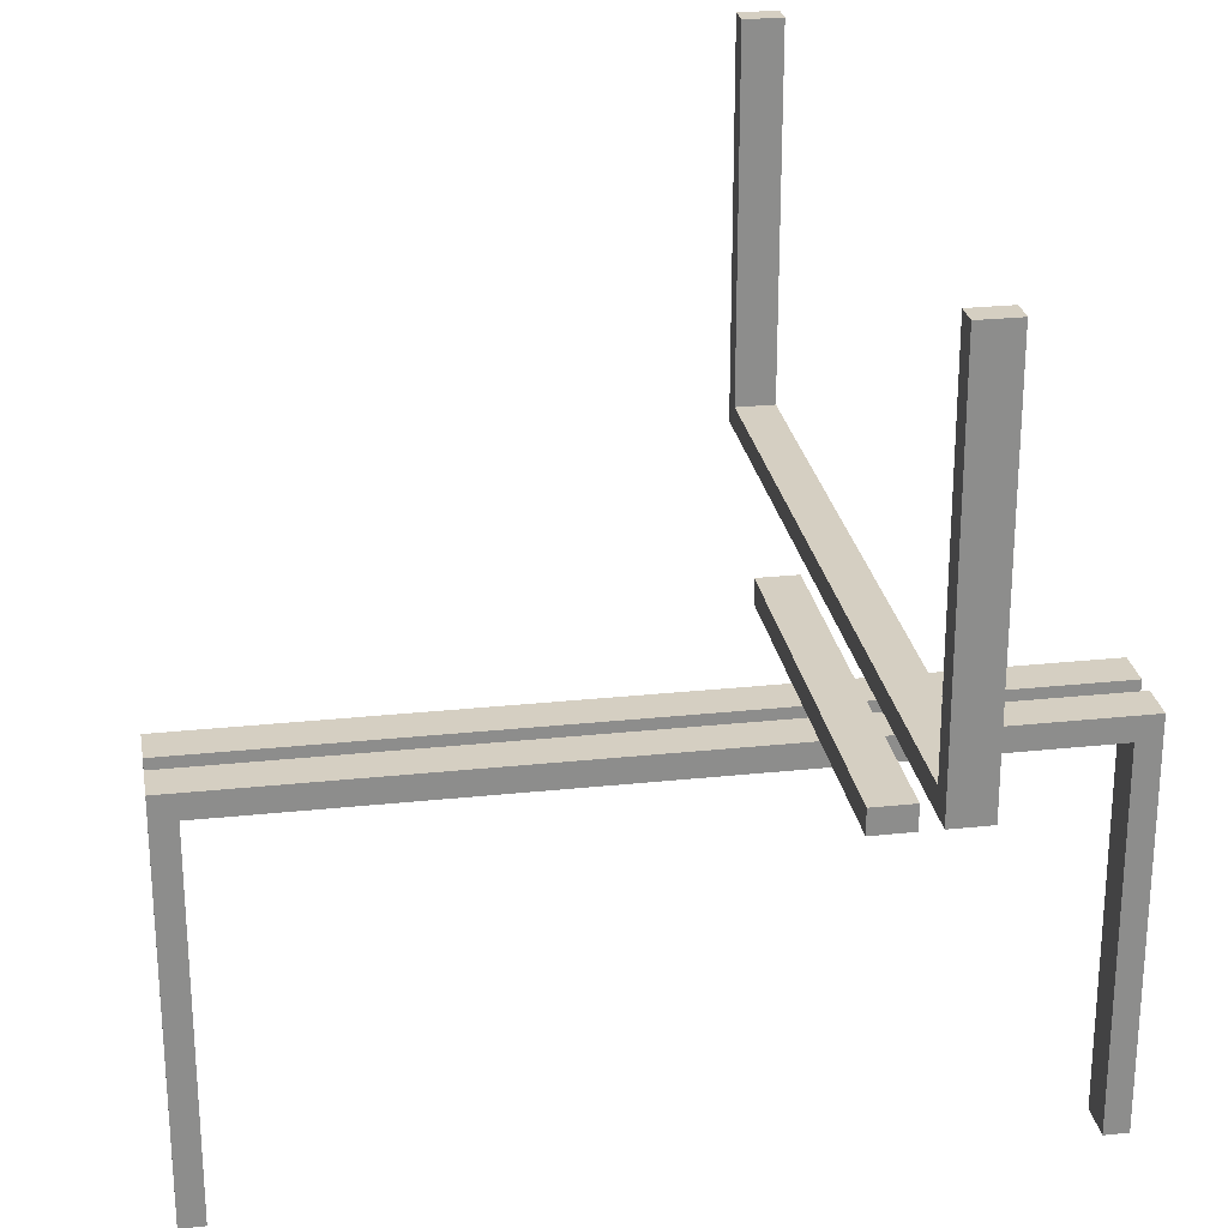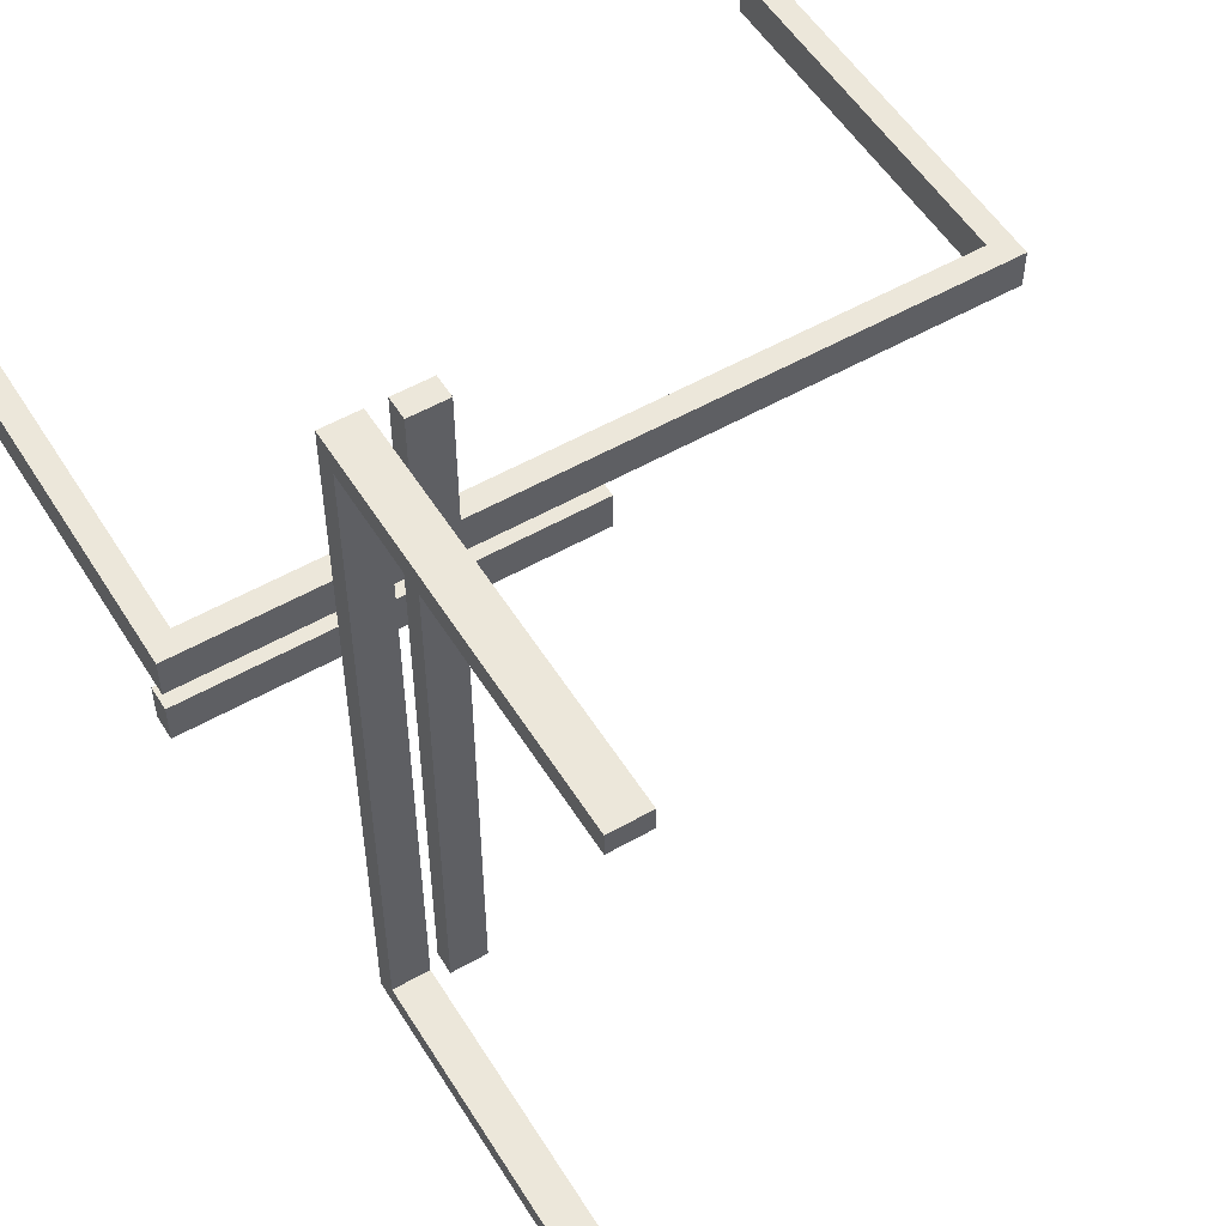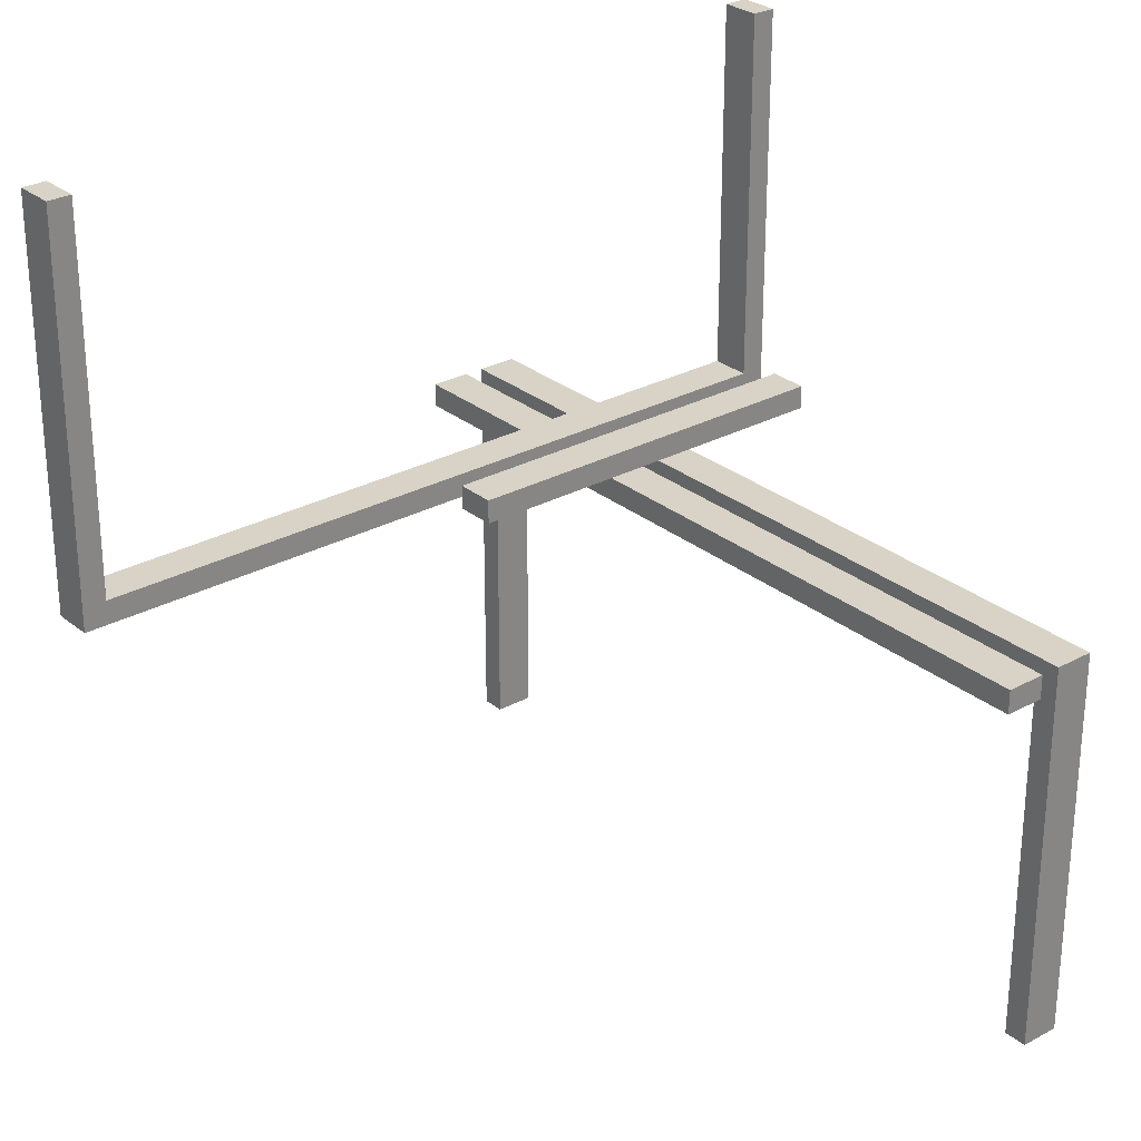
<metadata>
{"format":"obj","ext":"obj","renderer":"f3d","projection":"perspective","resolution":1024,"background":"white","views":[{"elev":25.9,"azim":80.4,"up":"+Z"},{"elev":53.9,"azim":148.7,"up":"+Y"},{"elev":28.2,"azim":-39.5,"up":"+Z"}]}
</metadata>
<code>
v 0 0.2 0
v 0 0.2 0.03
v 0 0.25 0
v 0 0.25 0.03
v 0 0.175 0
v 0 0.175 0.03
v 0 0.225 0
v 0 0.225 0.03
v 0 0.15 0
v 0 0.15 0.03
v 0 0.275 0
v 0 0.275 0.03
v 0.2 0.0625 0
v 0.2 0.0625 -0.03
v 0.2 0.125 0
v 0.2 0.125 -0.03
v 0.2 0.375 0
v 0.2 0.375 -0.03
v 0.2 0.4375 0
v 0.2 0.4375 -0.03
v -0.1567 0.225 0.03
v -0.1567 0.275 0.03
v 0.0625 0.2625 0
v 0.0625 0.1875 0
v 0.0625 0.1875 0.03
v 0.0625 0.25 0
v 0.0625 0.175 0
v 0.0625 0.175 0.03
v 0.0625 0.2375 0
v 0.0625 0.1625 0
v 0.0625 0.1625 0.03
v 0.2625 0 0
v 0.2625 0 -0.03
v 0.2625 0.1667 0
v 0.2625 0.3333 0
v 0.2625 0.5 0
v 0.2625 0.5 -0.5
v 0.2625 0.5 -0.3333
v 0.2625 0.5 -0.1667
v 0.2625 0.47 -0.03
v 0.2625 0.47 -0.1867
v 0.2625 0.47 -0.3433
v 0.2625 0.47 -0.5
v 0.2625 0.3133 -0.03
v 0.2625 0.1567 -0.03
v -0.3133 0.225 0.03
v -0.3133 0.275 0.03
v 0.1667 0.225 0
v 0.1667 0.275 0
v 0.125 0.2 0
v 0.125 0.2 0.03
v 0.125 0.2625 0
v 0.125 0.1875 0
v 0.125 0.1875 0.03
v 0.125 0.25 0
v 0.125 0.175 0
v 0.125 0.175 0.03
v 0.125 0.2375 0
v 0.125 0.1625 0
v 0.125 0.1625 0.03
v 0.125 0.15 0
v 0.125 0.15 0.03
v 0.1875 0 0
v 0.1875 0 -0.03
v 0.1875 0.125 0
v 0.1875 0.125 -0.03
v 0.1875 0.25 0
v 0.1875 0.25 -0.03
v 0.1875 0.375 0
v 0.1875 0.375 -0.03
v 0.1875 -0.5 0
v 0.1875 -0.5 -0.03
v 0.1875 0.5 0
v 0.1875 0.5 -0.03
v 0.1875 -0.375 0
v 0.1875 -0.375 -0.03
v 0.1875 -0.25 0
v 0.1875 -0.25 -0.03
v 0.1875 -0.125 0
v 0.1875 -0.125 -0.03
v 0.25 0.2 0
v 0.25 0.2 0.03
v 0.25 0.15 0
v 0.25 0.15 0.03
v 0.05875 0.2625 0.03
v 0.05875 0.25 0.03
v 0.05875 0.2375 0.03
v 0.3125 0 0
v 0.3125 0 -0.03
v 0.3125 -0.1567 -0.03
v 0.3125 -0.3133 -0.03
v 0.3125 0.1667 0
v 0.3125 -0.47 -0.03
v 0.3125 -0.47 -0.1867
v 0.3125 -0.47 -0.3433
v 0.3125 -0.47 -0.5
v 0.3125 0.3333 0
v 0.3125 -0.5 0
v 0.3125 -0.5 -0.5
v 0.3125 -0.5 -0.3333
v 0.3125 -0.5 -0.1667
v 0.3125 0.5 0
v 0.3125 0.5 -0.5
v 0.3125 0.5 -0.3333
v 0.3125 0.5 -0.1667
v 0.3125 -0.3333 0
v 0.3125 0.47 -0.03
v 0.3125 0.47 -0.1867
v 0.3125 0.47 -0.3433
v 0.3125 0.47 -0.5
v 0.3125 -0.1667 0
v 0.3125 0.3133 -0.03
v 0.3125 0.1567 -0.03
v -0.47 0.2625 0.3825
v -0.47 0.2625 0.4412
v -0.47 0.25 0.3825
v -0.47 0.25 0.4412
v -0.47 0.25 0.5
v -0.47 0.2375 0.3825
v -0.47 0.2375 0.4412
v -0.47 0.225 0.5
v -0.47 0.225 0.3433
v -0.47 0.225 0.1867
v -0.47 0.225 0.03
v -0.47 0.275 0.5
v -0.47 0.275 0.3433
v -0.47 0.275 0.1867
v -0.47 0.275 0.03
v 0.1175 0.2625 0.03
v 0.1175 0.25 0.03
v 0.1175 0.2375 0.03
v 0.375 0.2 0
v 0.375 0.2 0.03
v 0.375 0.1875 0
v 0.375 0.1875 0.03
v 0.375 0.175 0
v 0.375 0.175 0.03
v 0.375 0.1625 0
v 0.375 0.1625 0.03
v 0.375 0.15 0
v 0.375 0.15 0.03
v 0.3333 0.225 0
v 0.3333 0.275 0
v 0.2375 0 0
v 0.2375 0 -0.03
v 0.2375 0.125 0
v 0.2375 0.125 -0.03
v 0.2375 0.25 0
v 0.2375 0.25 -0.03
v 0.2375 0.375 0
v 0.2375 0.375 -0.03
v 0.2375 0.5 0
v 0.2375 0.5 -0.03
v 0.4375 0.1875 0
v 0.4375 0.1875 0.03
v 0.4375 0.175 0
v 0.4375 0.175 0.03
v 0.4375 0.1625 0
v 0.4375 0.1625 0.03
v 0.3 0.0625 0
v 0.3 0.125 0
v 0.3 0.05875 -0.03
v 0.3 0.1175 -0.03
v 0.3 0.5 -0.4375
v 0.3 0.5 -0.375
v 0.3 0.47 -0.4412
v 0.3 0.47 -0.3825
v -0.5 0.2625 0.375
v -0.5 0.2625 0.4375
v -0.5 0.25 0.375
v -0.5 0.25 0.4375
v -0.5 0.25 0.5
v -0.5 0.2375 0.375
v -0.5 0.2375 0.4375
v -0.5 0.225 0
v -0.5 0.225 0.1667
v -0.5 0.225 0.3333
v -0.5 0.225 0.5
v -0.5 0.275 0
v -0.5 0.275 0.1667
v -0.5 0.275 0.3333
v -0.5 0.275 0.5
v 0.5 0.2 0
v 0.5 0.2 0.03
v 0.5 0.2625 0.375
v 0.5 0.2625 0.4375
v 0.5 0.25 0.375
v 0.5 0.25 0.4375
v 0.5 0.25 0.5
v 0.5 0.175 0
v 0.5 0.175 0.03
v 0.5 0.2375 0.375
v 0.5 0.2375 0.4375
v 0.5 0.225 0
v 0.5 0.225 0.1667
v 0.5 0.225 0.3333
v 0.5 0.225 0.5
v 0.5 0.15 0
v 0.5 0.15 0.03
v 0.5 0.275 0
v 0.5 0.275 0.1667
v 0.5 0.275 0.3333
v 0.5 0.275 0.5
v 0.2375 0 0
v 0.2375 0 -0.03
v 0.2375 -0.5 0
v 0.2375 -0.5 -0.03
v 0.2375 -0.375 0
v 0.2375 -0.375 -0.03
v 0.2375 -0.25 0
v 0.2375 -0.25 -0.03
v 0.2375 -0.125 0
v 0.2375 -0.125 -0.03
v 0.3 -0.47 -0.4412
v 0.3 -0.47 -0.3825
v 0.3 -0.5 -0.4375
v 0.3 -0.5 -0.375
v 0.3 -0.1175 -0.03
v 0.3 -0.05875 -0.03
v 0.3 -0.125 0
v 0.3 -0.0625 0
v 0.225 0.0625 0
v 0.225 0.0625 -0.03
v 0.225 0.125 0
v 0.225 0.125 -0.03
v 0.225 0.375 0
v 0.225 0.375 -0.03
v 0.225 0.4375 0
v 0.225 0.4375 -0.03
v 0.225 -0.4375 0
v 0.225 -0.4375 -0.03
v 0.225 -0.375 0
v 0.225 -0.375 -0.03
v 0.225 -0.125 0
v 0.225 -0.125 -0.03
v 0.225 -0.0625 0
v 0.225 -0.0625 -0.03
v -0.3333 0.225 0
v -0.3333 0.275 0
v -0.1175 0.2625 0.03
v -0.1175 0.25 0.03
v -0.1175 0.2375 0.03
v 0.2875 0 0
v 0.2875 0 -0.03
v 0.2875 0.0625 0
v 0.2875 0.125 0
v 0.2875 0.05875 -0.03
v 0.2875 -0.47 -0.5
v 0.2875 -0.47 -0.4412
v 0.2875 -0.47 -0.3825
v 0.2875 0.1175 -0.03
v 0.2875 -0.5 -0.5
v 0.2875 -0.5 -0.4375
v 0.2875 -0.5 -0.375
v 0.2875 0.5 -0.5
v 0.2875 0.5 -0.4375
v 0.2875 0.5 -0.375
v 0.2875 -0.1175 -0.03
v 0.2875 0.47 -0.5
v 0.2875 0.47 -0.4412
v 0.2875 0.47 -0.3825
v 0.2875 -0.05875 -0.03
v 0.2875 -0.125 0
v 0.2875 -0.0625 0
v 0.47 0.2625 0.3825
v 0.47 0.2625 0.4412
v 0.47 0.25 0.3825
v 0.47 0.25 0.4412
v 0.47 0.25 0.5
v 0.47 0.2375 0.3825
v 0.47 0.2375 0.4412
v 0.47 0.225 0.5
v 0.47 0.225 0.3433
v 0.47 0.225 0.1867
v 0.47 0.225 0.03
v 0.47 0.275 0.5
v 0.47 0.275 0.3433
v 0.47 0.275 0.1867
v 0.47 0.275 0.03
v -0.05875 0.2625 0.03
v -0.05875 0.25 0.03
v -0.05875 0.2375 0.03
v 0.2125 0 0
v 0.2125 0 -0.03
v 0.2125 0.0625 0
v 0.2125 0.0625 -0.03
v 0.2125 0.125 0
v 0.2125 0.125 -0.03
v 0.2125 0.375 0
v 0.2125 0.375 -0.03
v 0.2125 0.4375 0
v 0.2125 0.4375 -0.03
v 0.2125 -0.5 0
v 0.2125 -0.5 -0.03
v 0.2125 0.5 0
v 0.2125 0.5 -0.03
v 0.2125 -0.4375 0
v 0.2125 -0.4375 -0.03
v 0.2125 -0.375 0
v 0.2125 -0.375 -0.03
v 0.2125 -0.125 0
v 0.2125 -0.125 -0.03
v 0.2125 -0.0625 0
v 0.2125 -0.0625 -0.03
v -0.125 0.2625 0
v -0.125 0.25 0
v -0.125 0.2375 0
v -0.1667 0.225 0
v -0.1667 0.275 0
v 0.3133 0.225 0.03
v 0.3133 0.275 0.03
v 0.275 0.0625 0
v 0.275 0.125 0
v 0.275 0.05875 -0.03
v 0.275 -0.47 -0.4412
v 0.275 -0.47 -0.3825
v 0.275 0.1175 -0.03
v 0.275 -0.5 -0.4375
v 0.275 -0.5 -0.375
v 0.275 0.5 -0.4375
v 0.275 0.5 -0.375
v 0.275 -0.1175 -0.03
v 0.275 0.47 -0.4412
v 0.275 0.47 -0.3825
v 0.275 -0.05875 -0.03
v 0.275 -0.125 0
v 0.275 -0.0625 0
v 0.2 -0.4375 0
v 0.2 -0.4375 -0.03
v 0.2 -0.375 0
v 0.2 -0.375 -0.03
v 0.2 -0.125 0
v 0.2 -0.125 -0.03
v 0.2 -0.0625 0
v 0.2 -0.0625 -0.03
v -0.0625 0.2625 0
v -0.0625 0.25 0
v -0.0625 0.2375 0
v 0.1567 0.225 0.03
v 0.1567 0.275 0.03
v 0.2625 0 0
v 0.2625 0 -0.03
v 0.2625 -0.1567 -0.03
v 0.2625 -0.3133 -0.03
v 0.2625 -0.47 -0.03
v 0.2625 -0.47 -0.1867
v 0.2625 -0.47 -0.3433
v 0.2625 -0.47 -0.5
v 0.2625 -0.5 0
v 0.2625 -0.5 -0.5
v 0.2625 -0.5 -0.3333
v 0.2625 -0.5 -0.1667
v 0.2625 -0.3333 0
v 0.2625 -0.1667 0
f 8 7 21
f 238 46 308
f 46 238 124
f 123 124 176
f 122 123 177
f 177 123 176
f 122 177 178
f 122 178 121
f 175 176 124
f 169 171 170
f 171 174 173
f 176 175 179
f 177 176 170
f 170 173 177
f 181 170 180
f 170 176 180
f 173 174 177
f 174 172 178
f 178 177 174
f 172 174 171
f 182 169 181
f 172 171 169
f 169 182 172
f 181 168 170
f 305 306 337
f 306 307 338
f 307 308 338
f 7 338 308
f 3 338 7
f 11 336 3
f 337 338 3
f 309 305 336
f 238 308 306
f 307 306 308
f 239 238 306
f 175 238 239
f 309 306 305
f 239 306 309
f 4 3 7
f 12 11 3
f 280 281 241
f 281 282 242
f 124 128 47
f 21 46 241
f 241 242 21
f 22 241 47
f 241 46 47
f 242 282 21
f 282 4 8
f 8 21 282
f 4 282 281
f 12 280 22
f 4 281 280
f 280 12 4
f 22 240 241
f 114 116 117
f 116 119 120
f 119 122 120
f 121 120 122
f 118 120 121
f 125 115 118
f 117 120 118
f 126 114 115
f 123 122 116
f 119 116 122
f 127 123 116
f 123 127 128
f 126 116 114
f 127 116 126
f 172 118 121
f 182 125 118
f 12 22 11
f 239 309 47
f 47 128 239
f 127 180 128
f 126 181 127
f 181 180 127
f 126 182 181
f 126 125 182
f 179 128 180
f 7 308 21
f 46 21 308
f 238 175 124
f 169 170 168
f 171 173 170
f 176 179 180
f 169 168 181
f 305 337 336
f 306 338 337
f 336 337 3
f 309 336 11
f 175 239 179
f 4 7 8
f 12 3 4
f 280 241 240
f 281 242 241
f 124 47 46
f 280 240 22
f 114 117 115
f 116 120 117
f 115 117 118
f 126 115 125
f 123 128 124
f 172 121 178
f 182 118 172
f 22 309 11
f 309 22 47
f 128 179 239
f 212 204 205
f 213 211 210
f 206 208 209
f 208 210 211
f 330 299 297
f 299 232 230
f 334 303 301
f 303 236 234
f 293 297 230
f 208 206 230
f 232 210 208
f 230 232 208
f 210 232 299
f 71 328 293
f 328 297 293
f 75 328 71
f 299 330 77
f 330 75 77
f 328 75 330
f 210 299 301
f 234 210 301
f 236 212 234
f 299 77 301
f 283 236 303
f 212 236 204
f 204 236 283
f 79 332 77
f 301 77 332
f 334 332 79
f 63 283 334
f 79 63 334
f 334 283 303
f 212 210 234
f 294 293 206
f 72 71 293
f 333 302 304
f 302 235 237
f 329 298 300
f 298 231 233
f 284 304 237
f 213 205 237
f 235 211 213
f 237 235 213
f 211 235 302
f 64 335 284
f 335 304 284
f 80 335 64
f 302 333 78
f 333 80 78
f 335 80 333
f 211 302 300
f 233 211 300
f 231 209 233
f 302 78 300
f 294 231 298
f 209 231 207
f 207 231 294
f 76 331 78
f 300 78 331
f 329 331 76
f 72 294 329
f 76 72 329
f 329 294 298
f 209 211 233
f 283 284 205
f 63 64 284
f 79 80 64
f 80 79 77
f 71 72 76
f 75 76 78
f 212 205 213
f 213 210 212
f 206 209 207
f 208 211 209
f 330 297 328
f 299 230 297
f 334 301 332
f 303 234 301
f 293 230 206
f 294 206 207
f 72 293 294
f 333 304 335
f 302 237 304
f 329 300 331
f 298 233 300
f 284 237 205
f 283 205 204
f 63 284 283
f 79 64 63
f 80 77 78
f 71 76 75
f 75 78 77
f 348 347 350
f 352 351 346
f 346 345 352
f 354 344 343
f 353 345 344
f 354 353 344
f 343 341 354
f 343 342 341
f 349 345 353
f 221 220 263
f 264 263 326
f 353 106 98
f 354 263 353
f 263 354 326
f 111 106 263
f 263 106 353
f 326 354 327
f 341 243 327
f 341 327 354
f 88 111 221
f 221 243 88
f 221 264 243
f 111 263 220
f 217 216 253
f 254 253 318
f 319 318 351
f 350 351 318
f 252 350 318
f 216 99 252
f 252 253 216
f 100 99 216
f 352 254 351
f 319 351 254
f 101 254 352
f 349 98 101
f 100 217 254
f 101 100 254
f 248 348 350
f 96 248 252
f 214 215 250
f 249 250 316
f 346 94 93
f 347 250 346
f 250 347 316
f 95 94 250
f 250 94 346
f 316 347 315
f 348 248 315
f 348 315 347
f 96 95 214
f 214 248 96
f 214 249 248
f 95 250 215
f 218 219 262
f 258 262 325
f 322 325 343
f 342 343 325
f 244 342 325
f 219 89 244
f 244 262 219
f 90 89 219
f 344 258 343
f 322 343 258
f 91 258 344
f 345 93 91
f 90 218 258
f 91 90 258
f 243 341 342
f 88 243 244
f 96 99 95
f 101 94 100
f 94 101 93
f 111 90 91
f 106 91 93
f 111 91 106
f 90 111 88
f 90 88 89
f 98 106 93
f 347 351 350
f 351 347 346
f 345 349 352
f 221 263 264
f 264 326 327
f 353 98 349
f 243 264 327
f 111 220 221
f 217 253 254
f 254 318 319
f 252 318 253
f 100 216 217
f 349 101 352
f 248 350 252
f 96 252 99
f 214 250 249
f 249 316 315
f 346 93 345
f 248 249 315
f 95 215 214
f 218 262 258
f 258 325 322
f 244 325 262
f 90 219 218
f 345 91 344
f 243 342 244
f 88 244 89
f 99 100 95
f 94 95 100
f 101 98 93
f 43 42 37
f 39 38 41
f 41 40 39
f 34 44 45
f 35 40 44
f 34 35 44
f 45 32 34
f 45 33 32
f 36 40 35
f 160 161 246
f 245 246 313
f 36 35 97
f 34 246 35
f 246 34 313
f 92 97 246
f 246 97 35
f 313 34 312
f 32 243 312
f 32 312 34
f 88 92 160
f 160 243 88
f 160 245 243
f 92 246 161
f 165 164 256
f 257 256 320
f 321 320 38
f 37 38 320
f 255 37 320
f 164 103 255
f 255 256 164
f 104 103 164
f 39 257 38
f 321 38 257
f 105 257 39
f 36 102 105
f 104 165 257
f 105 104 257
f 259 43 37
f 110 259 255
f 166 167 261
f 260 261 324
f 41 108 107
f 42 261 41
f 261 42 324
f 109 108 261
f 261 108 41
f 324 42 323
f 43 259 323
f 43 323 42
f 110 109 166
f 166 259 110
f 166 260 259
f 109 261 167
f 163 162 247
f 251 247 314
f 317 314 45
f 33 45 314
f 244 33 314
f 162 89 244
f 244 247 162
f 113 89 162
f 44 251 45
f 317 45 251
f 112 251 44
f 44 40 107
f 113 163 251
f 112 113 251
f 243 32 33
f 88 243 244
f 110 103 109
f 105 108 104
f 108 105 107
f 92 113 112
f 97 112 107
f 92 112 97
f 113 92 88
f 113 88 89
f 102 97 107
f 42 38 37
f 38 42 41
f 40 36 39
f 160 246 245
f 245 313 312
f 36 97 102
f 243 245 312
f 92 161 160
f 165 256 257
f 257 320 321
f 255 320 256
f 104 164 165
f 36 105 39
f 259 37 255
f 110 255 103
f 166 261 260
f 260 324 323
f 41 107 40
f 259 260 323
f 109 167 166
f 163 247 251
f 251 314 317
f 244 314 247
f 113 162 163
f 44 107 112
f 243 33 244
f 88 244 89
f 103 104 109
f 108 109 104
f 105 102 107
f 146 144 145
f 147 149 148
f 152 150 151
f 150 148 149
f 17 289 291
f 289 226 228
f 13 285 287
f 285 222 224
f 295 228 152
f 150 152 228
f 291 228 295
f 150 228 226
f 226 289 148
f 19 291 295
f 69 19 73
f 295 73 19
f 17 19 69
f 17 67 289
f 289 67 287
f 69 67 17
f 148 150 226
f 224 146 148
f 222 146 224
f 287 224 148
f 146 222 144
f 283 144 222
f 67 15 287
f 13 15 65
f 15 67 65
f 63 283 13
f 285 13 283
f 65 63 13
f 283 222 285
f 287 148 289
f 296 295 152
f 74 73 295
f 16 288 286
f 288 225 223
f 20 292 290
f 292 229 227
f 284 223 145
f 147 145 223
f 223 284 286
f 225 149 147
f 288 149 225
f 223 225 147
f 64 14 284
f 286 284 14
f 66 14 64
f 288 16 68
f 16 66 68
f 14 66 16
f 149 288 290
f 227 149 290
f 229 151 227
f 288 68 290
f 296 229 292
f 151 229 153
f 153 229 296
f 70 18 68
f 290 68 18
f 20 18 70
f 74 296 20
f 70 74 20
f 20 296 292
f 151 149 227
f 283 284 145
f 63 64 284
f 65 66 64
f 66 65 67
f 73 74 70
f 69 70 68
f 146 145 147
f 147 148 146
f 152 151 153
f 150 149 151
f 17 291 19
f 289 228 291
f 13 287 15
f 285 224 287
f 296 152 153
f 74 295 296
f 16 286 14
f 288 223 286
f 20 290 18
f 292 227 290
f 283 145 144
f 63 284 283
f 65 64 63
f 66 67 68
f 73 70 69
f 69 68 67
f 50 51 2
f 51 50 81
f 183 184 133
f 132 133 82
f 138 158 156
f 136 156 154
f 30 59 56
f 27 56 53
f 190 183 154
f 132 154 183
f 154 156 190
f 134 132 81
f 136 134 81
f 154 132 134
f 198 190 158
f 156 158 190
f 140 198 158
f 136 83 138
f 138 83 140
f 158 138 140
f 81 56 136
f 53 56 81
f 24 53 50
f 136 56 83
f 5 27 24
f 50 1 24
f 1 5 24
f 61 83 59
f 56 59 83
f 30 61 59
f 9 30 5
f 61 30 9
f 30 27 5
f 50 53 81
f 191 184 183
f 199 191 190
f 60 31 28
f 57 28 25
f 159 139 137
f 157 137 135
f 6 2 25
f 51 25 2
f 25 28 6
f 54 51 82
f 57 54 82
f 25 51 54
f 10 6 31
f 28 31 6
f 62 10 31
f 57 84 60
f 60 84 62
f 31 60 62
f 82 137 57
f 135 137 82
f 155 135 133
f 57 137 84
f 191 157 155
f 133 184 155
f 184 191 155
f 141 84 139
f 137 139 84
f 159 141 139
f 199 159 191
f 141 159 199
f 159 157 191
f 133 135 82
f 5 1 2
f 9 5 6
f 61 9 10
f 62 84 83
f 198 140 141
f 140 83 84
f 50 2 1
f 51 81 82
f 183 133 132
f 132 82 81
f 138 156 136
f 136 154 134
f 30 56 27
f 27 53 24
f 191 183 190
f 199 190 198
f 60 28 57
f 57 25 54
f 159 137 157
f 157 135 155
f 5 2 6
f 9 6 10
f 61 10 62
f 62 83 61
f 198 141 199
f 140 84 141
f 272 197 273
f 195 274 196
f 274 195 275
f 310 275 142
f 339 310 48
f 48 310 142
f 339 48 7
f 339 7 8
f 194 142 275
f 23 26 55
f 26 29 58
f 142 194 200
f 48 142 55
f 55 58 48
f 49 55 143
f 55 142 143
f 58 29 48
f 29 3 7
f 7 48 29
f 3 29 26
f 11 23 49
f 3 26 23
f 23 11 3
f 49 52 55
f 185 187 188
f 187 192 193
f 192 196 193
f 197 193 196
f 189 193 197
f 203 186 189
f 188 193 189
f 202 185 186
f 195 196 187
f 192 187 196
f 201 195 187
f 194 195 201
f 202 187 185
f 201 187 202
f 269 189 197
f 276 203 189
f 266 268 267
f 268 271 270
f 274 275 279
f 273 274 267
f 267 270 273
f 277 267 278
f 267 274 278
f 270 271 273
f 271 269 272
f 272 273 271
f 269 271 268
f 276 266 277
f 269 268 266
f 266 276 269
f 277 265 267
f 129 130 86
f 130 131 87
f 131 339 87
f 8 87 339
f 4 87 8
f 12 85 4
f 86 87 4
f 340 129 85
f 310 339 130
f 131 130 339
f 311 310 130
f 310 311 279
f 340 130 129
f 311 130 340
f 3 4 8
f 11 12 4
f 276 277 203
f 201 202 278
f 278 279 201
f 311 143 279
f 340 49 311
f 49 143 311
f 340 11 49
f 340 12 11
f 200 279 143
f 197 196 273
f 274 273 196
f 195 194 275
f 23 55 52
f 26 58 55
f 142 200 143
f 23 52 49
f 185 188 186
f 187 193 188
f 186 188 189
f 202 186 203
f 194 201 200
f 269 197 272
f 276 189 269
f 266 267 265
f 268 270 267
f 274 279 278
f 266 265 277
f 129 86 85
f 130 87 86
f 85 86 4
f 340 85 12
f 310 279 275
f 3 8 7
f 11 4 3
f 277 202 203
f 202 277 278
f 279 200 201

</code>
